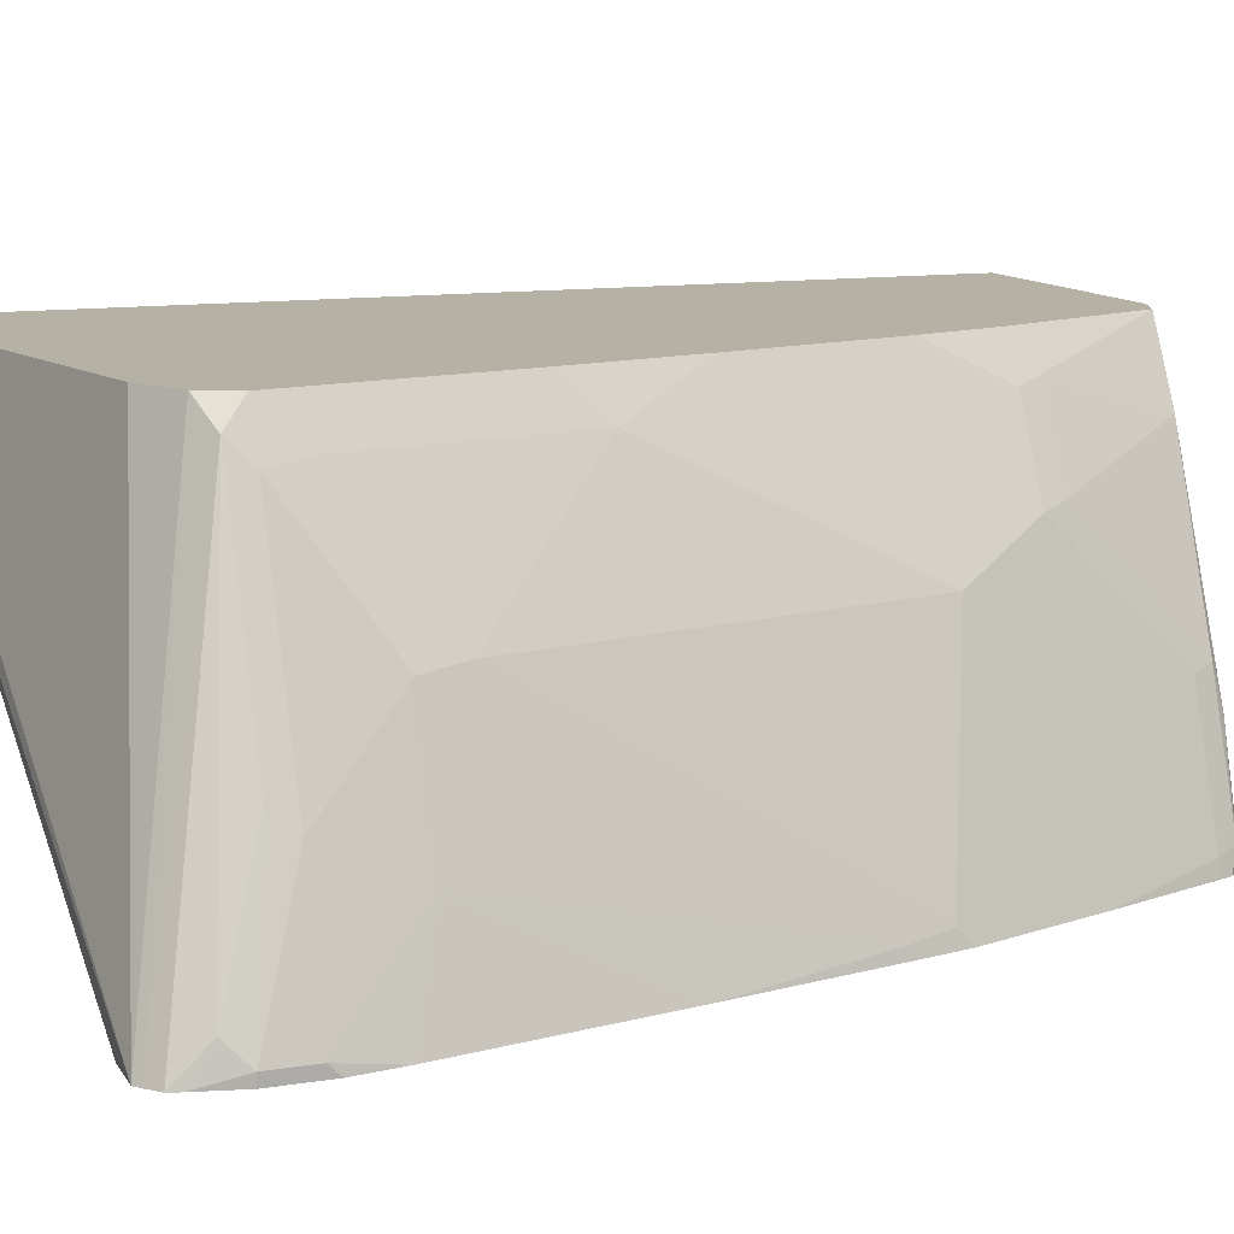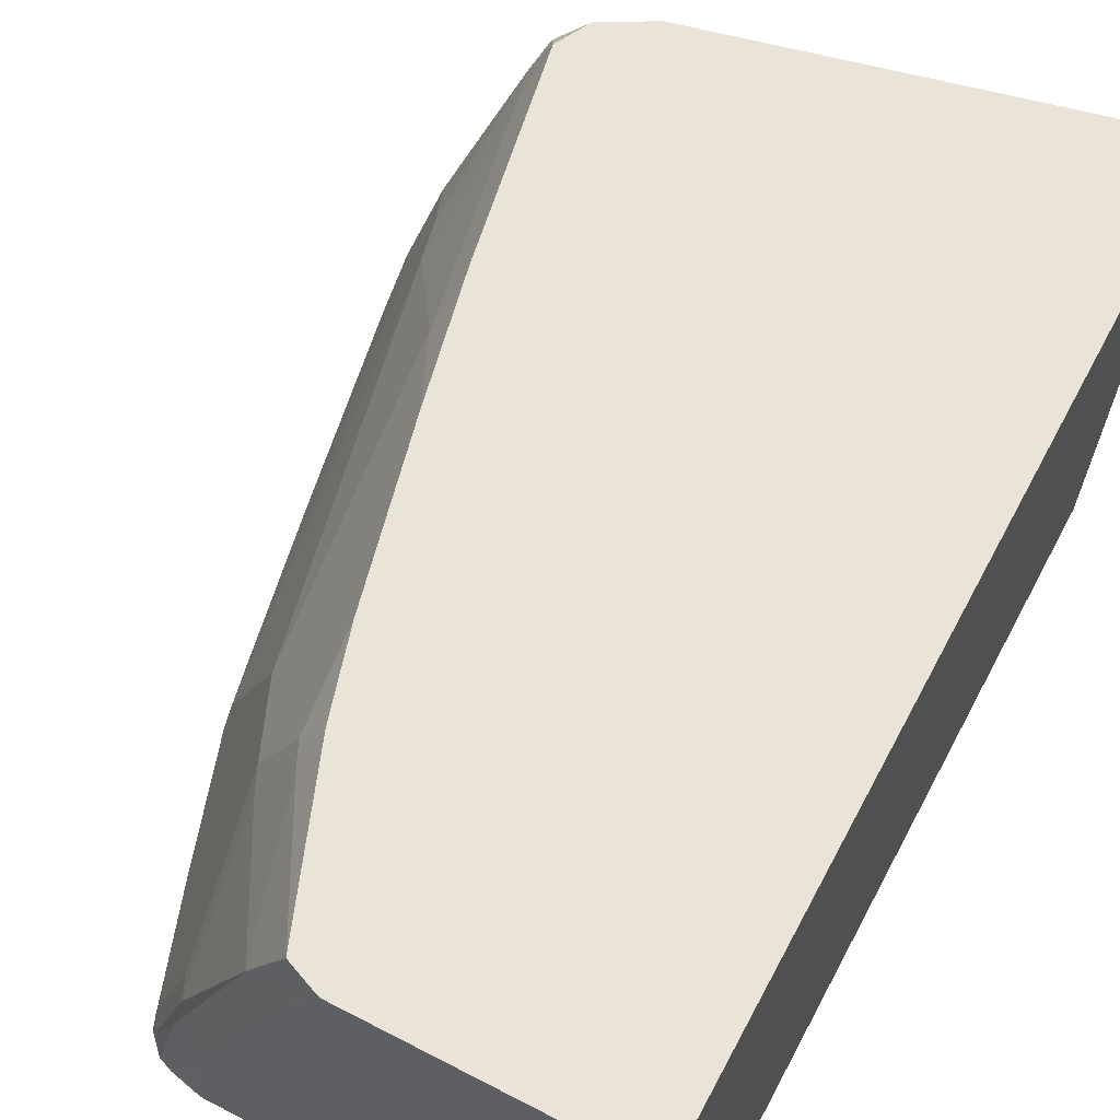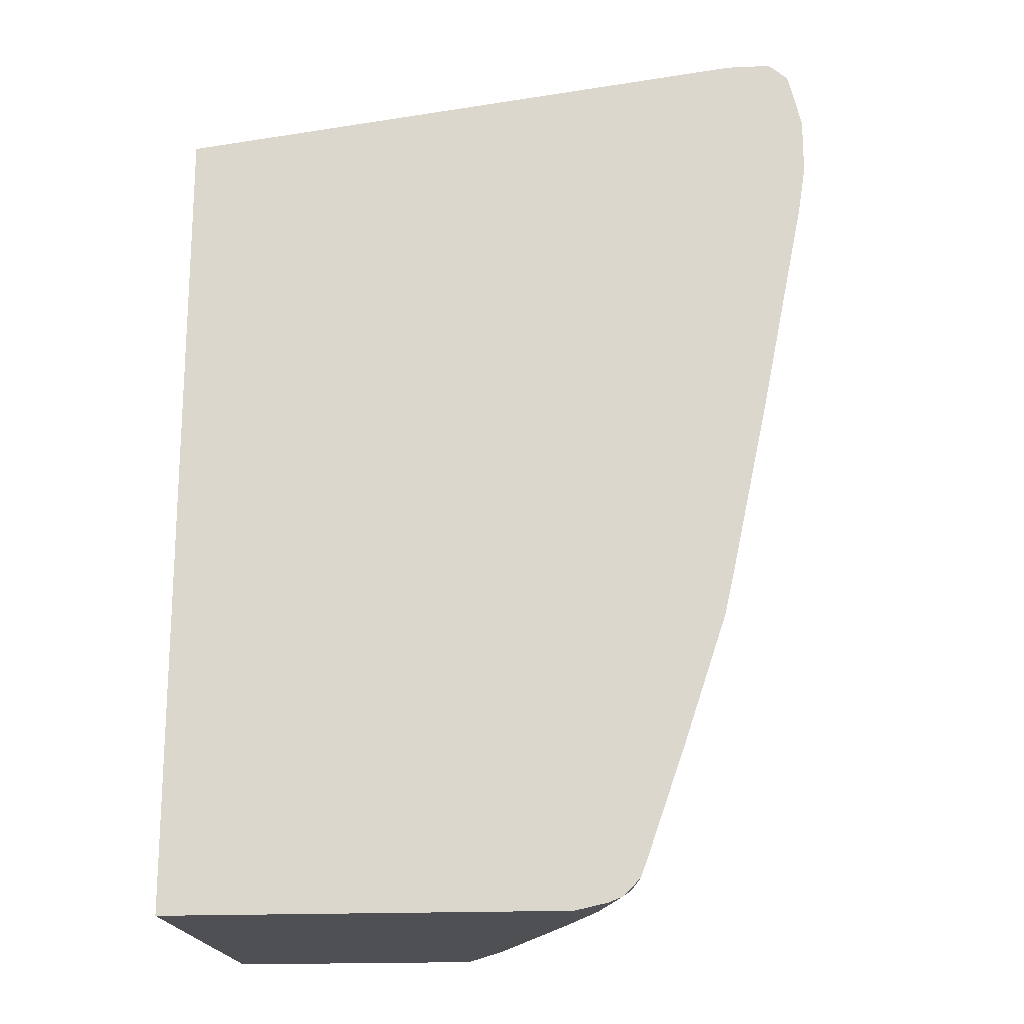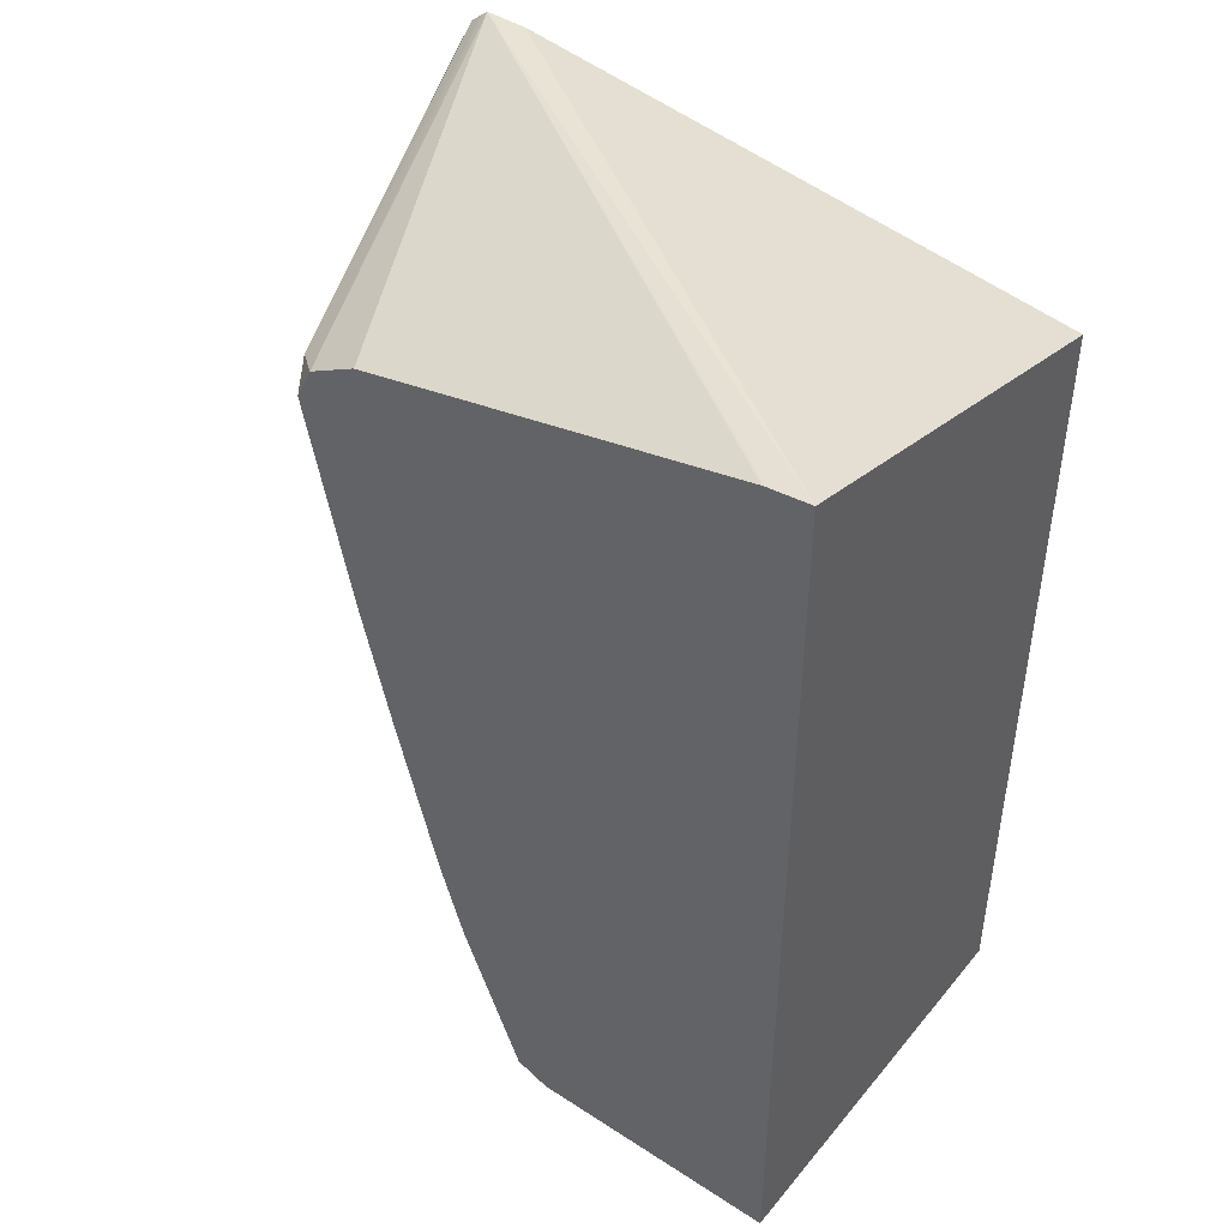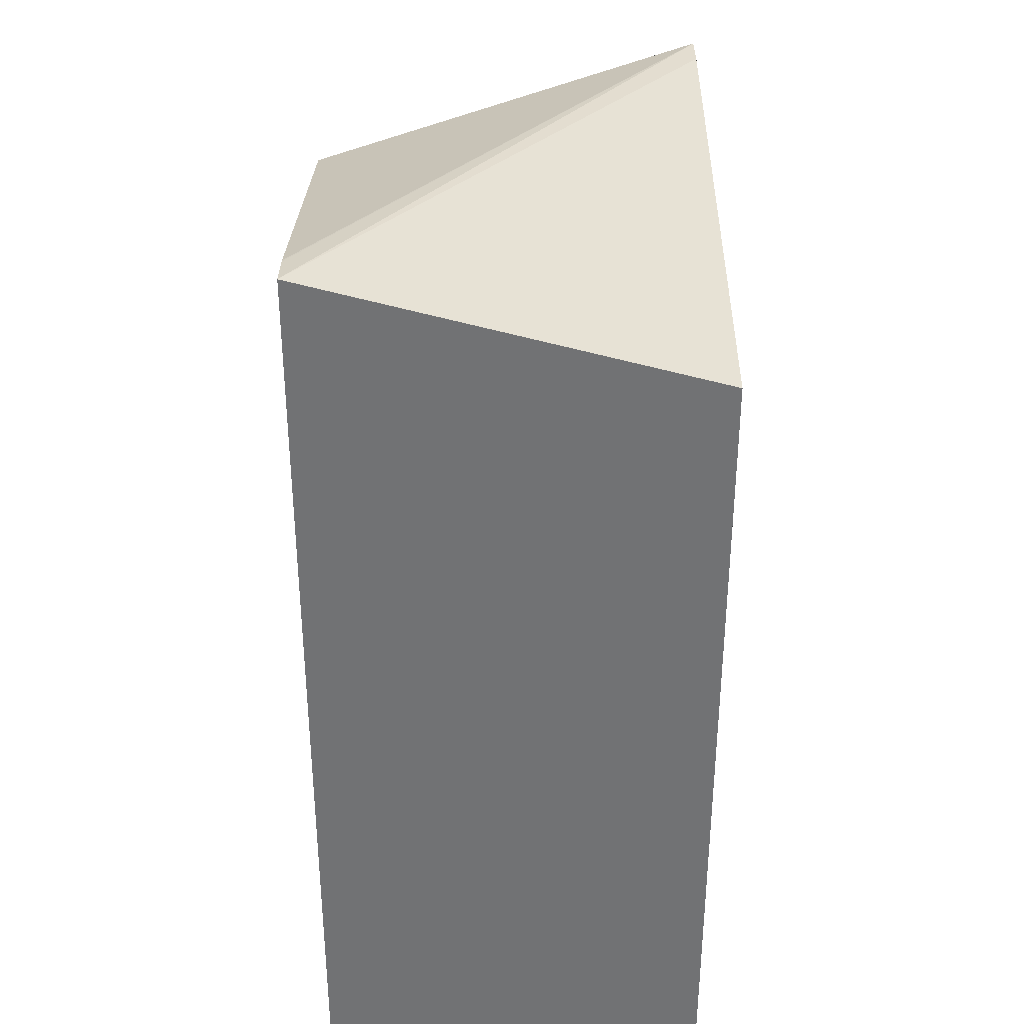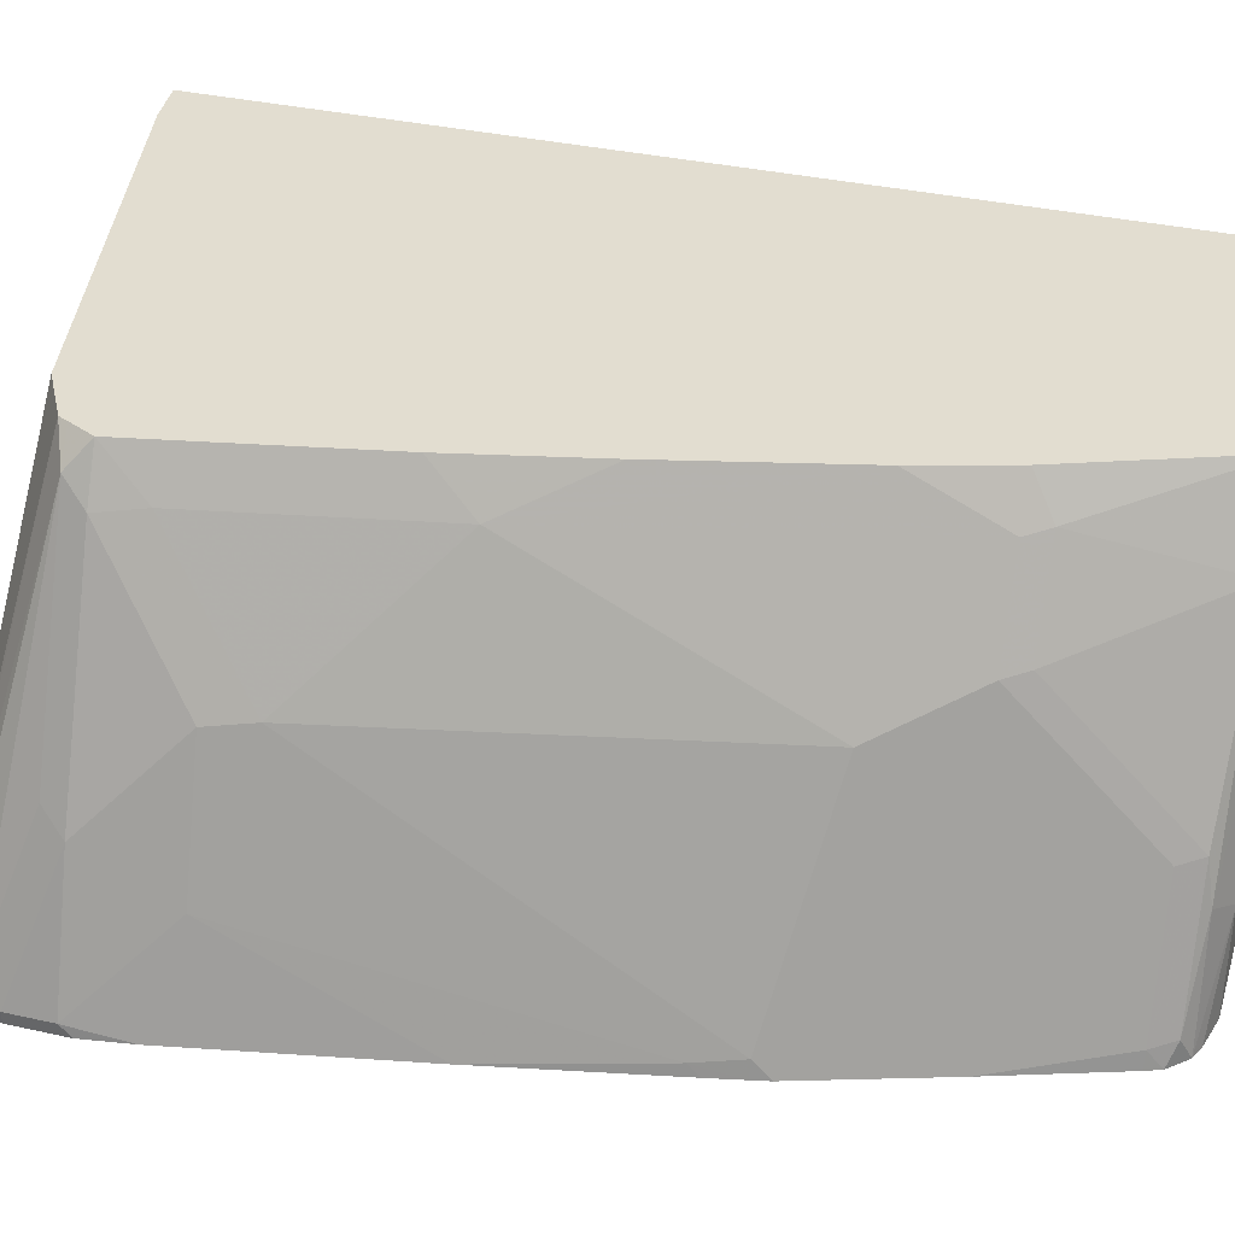
<metadata>
{"format":"obj","ext":"obj","renderer":"f3d","projection":"perspective","resolution":1024,"background":"white","views":[{"elev":11.8,"azim":-110.8,"up":"+Z"},{"elev":61.1,"azim":27.9,"up":"+Z"},{"elev":-18.6,"azim":-175.0,"up":"+Y"},{"elev":45.3,"azim":36.8,"up":"+Y"},{"elev":34.6,"azim":89.7,"up":"+Y"},{"elev":35.3,"azim":-73.5,"up":"+Z"}]}
</metadata>
<code>
v -0.2922 -0.5504 -0.0244
v -0.2922 -0.5454 -0.01947
v -0.2922 -0.5259 -0.0244
v -0.2889 -0.5715 -0.0244
v -0.2727 -0.5454 0.03896
v -0.2922 -0.5259 -0.01947
v -0.2727 -0.5844 0.01948
v -0.2532 -0.5844 0.0779
v -0.2876 -0.5065 -0.0244
v -0.2695 -0.6689 -0.0244
v -0.2337 -0.5454 0.1363
v -0.2678 -0.5357 0.04871
v -0.2873 -0.5162 -0.009726
v -0.2678 -0.6039 0.02192
v -0.2532 -0.7402 -0.01947
v -0.2483 -0.6039 0.08034
v -0.2861 -0.5015 -0.0244
v -0.2532 -0.7451 -0.0244
v -0.2233 -0.5454 0.1573
v -0.2289 -0.5357 0.1461
v -0.2289 -0.5649 0.1388
v -0.2483 -0.7597 -0.01704
v -0.25 -0.7597 -0.0244
v -0.2094 -0.6623 0.1388
v -0.2094 -0.7791 0.08034
v -0.2806 -0.4966 -0.0244
v -0.2176 -0.5341 0.1573
v -0.2038 -0.6428 0.1573
v -0.216 -0.5309 0.1573
v -0.2155 -0.53 0.1573
v -0.2483 -0.767 -0.0244
v -0.2289 -0.8255 -0.0244
v -0.2094 -0.8376 0.02192
v -0.1899 -0.8376 0.08034
v -0.1899 -0.7791 0.1193
v -0.1704 -0.8181 0.1388
v -0.1706 -0.78 0.1573
v -0.1901 -0.7021 0.1573
v -0.1899 -0.8181 0.09982
v -0.2776 -0.4943 -0.0244
v -0.1933 -0.5175 0.1573
v -0.211 -0.8765 -0.0244
v -0.2094 -0.8765 -0.01704
v -0.1899 -0.857 0.06088
v -0.185 -0.8278 0.1023
v -0.1655 -0.8278 0.1412
v -0.1591 -0.8181 0.1573
v -0.1637 -0.8029 0.1573
v -0.01949 -0.4788 0.1573
v -0.018 -0.4786 0.1573
v 0.0002702 -0.4765 0.1573
v -0.2582 -0.4943 -0.0244
v -0.2086 -0.8827 -0.0244
v -0.2045 -0.8862 -0.0146
v -0.1899 -0.8765 0.0414
v -0.185 -0.8668 0.06331
v -0.1493 -0.8895 0.1234
v -0.1313 -0.8899 0.1573
v 0.0004134 -0.4765 0.1573
v 0.0004134 -0.5259 -0.0244
v -0.201 -0.8904 -0.0244
v -0.185 -0.8862 0.04384
v -0.1883 -0.8895 0.02598
v -0.1364 -0.896 0.1169
v -0.1198 -0.8945 0.1573
v 0.0004134 -0.896 0.1573
v 0.0004134 -0.896 -0.0244
v -0.1948 -0.8928 -0.0244
v -0.1753 -0.896 0.01948
v -0.1169 -0.896 0.1558
v -0.1169 -0.8957 0.1573
v -0.1154 -0.896 0.1573
v -0.1802 -0.896 -0.0244
f 33 44 34
f 33 43 55
f 32 43 33
f 32 42 43
f 33 55 44
f 34 45 39
f 36 47 48
f 36 39 45
f 36 45 46
f 36 46 47
f 36 48 37
f 40 41 49
f 30 41 40
f 40 49 50
f 34 44 45
f 26 30 40
f 22 32 33
f 25 39 36
f 40 50 51
f 20 27 29
f 20 29 30
f 20 30 26
f 22 23 31
f 22 31 32
f 25 36 35
f 22 33 34
f 24 25 35
f 24 35 36
f 24 36 37
f 24 37 38
f 24 38 28
f 25 34 39
f 22 34 25
f 40 51 59
f 64 69 73
f 42 53 43
f 59 66 67
f 59 67 60
f 61 68 69
f 61 69 63
f 63 69 64
f 64 73 67
f 57 65 58
f 64 67 66
f 64 72 70
f 64 70 65
f 65 70 71
f 68 73 69
f 70 72 71
f 19 29 27
f 64 66 72
f 40 59 52
f 57 63 64
f 56 62 57
f 43 53 54
f 43 54 62
f 43 62 55
f 44 55 62
f 44 62 56
f 44 56 45
f 57 62 63
f 45 56 57
f 46 57 58
f 46 58 47
f 52 59 60
f 53 61 54
f 54 61 63
f 54 63 62
f 45 57 46
f 19 30 29
f 57 64 65
f 19 49 41
f 1 18 10
f 1 10 4
f 1 4 2
f 2 5 6
f 2 4 7
f 2 7 8
f 1 23 18
f 2 8 5
f 4 10 7
f 5 11 20
f 5 20 12
f 5 12 6
f 5 8 11
f 6 12 13
f 3 6 9
f 6 13 9
f 1 31 23
f 19 41 30
f 1 2 6
f 1 6 3
f 1 3 9
f 1 9 17
f 1 17 26
f 1 26 40
f 1 32 31
f 1 40 52
f 1 60 67
f 1 67 73
f 1 73 68
f 1 61 53
f 1 53 42
f 1 42 32
f 1 52 60
f 7 14 16
f 1 68 61
f 7 10 15
f 19 24 28
f 19 28 38
f 19 38 37
f 19 37 48
f 19 48 47
f 19 47 58
f 19 21 24
f 19 58 65
f 19 72 66
f 19 66 59
f 19 59 51
f 19 51 50
f 19 50 49
f 7 16 8
f 19 71 72
f 19 27 20
f 19 65 71
f 16 25 24
f 7 15 22
f 17 20 26
f 7 22 14
f 8 16 11
f 9 13 17
f 11 19 20
f 11 16 21
f 11 21 19
f 10 18 15
f 13 20 17
f 14 22 16
f 16 22 25
f 15 18 23
f 15 23 22
f 12 20 13
f 16 24 21

</code>
